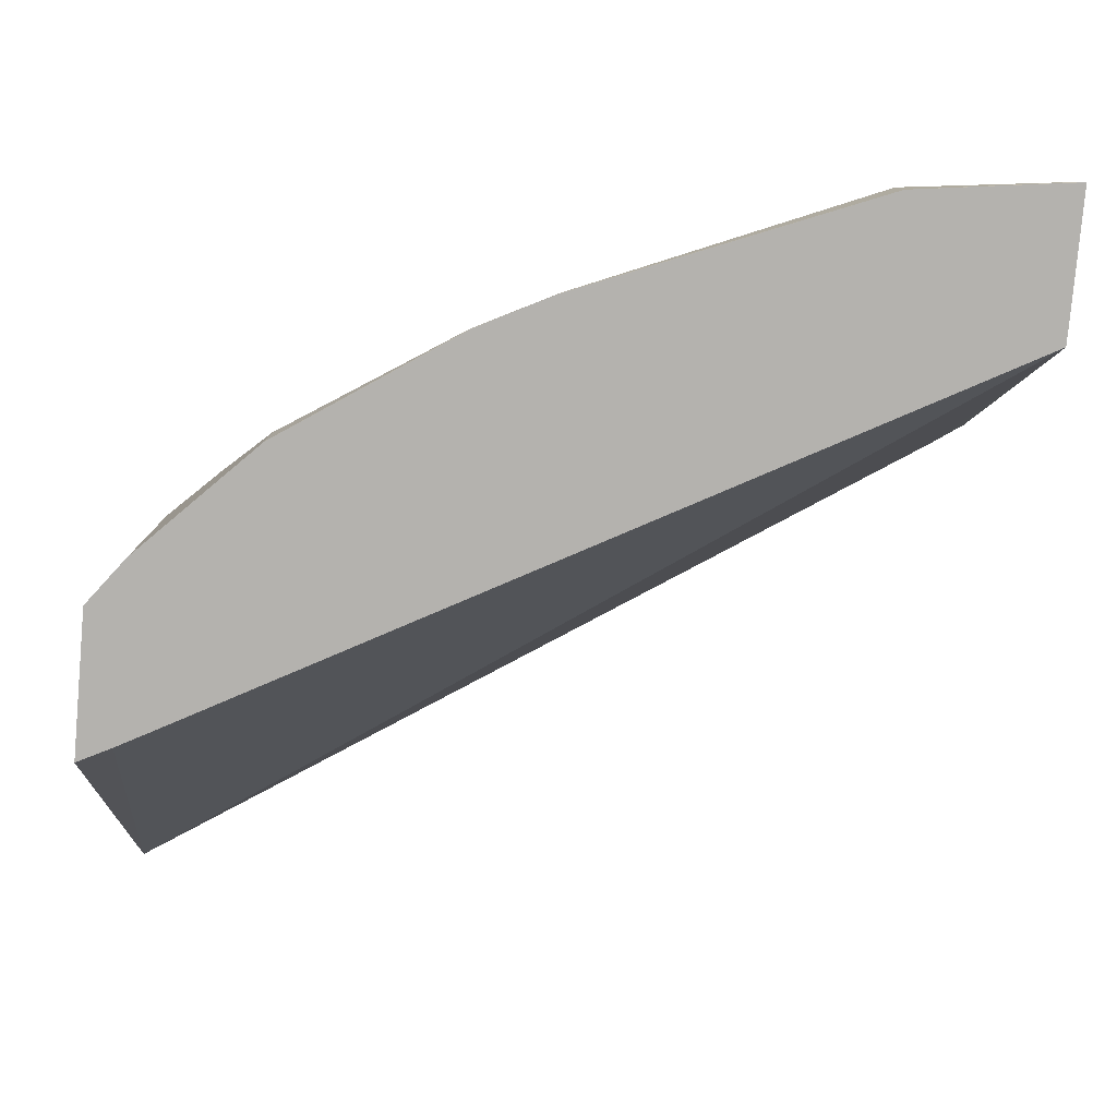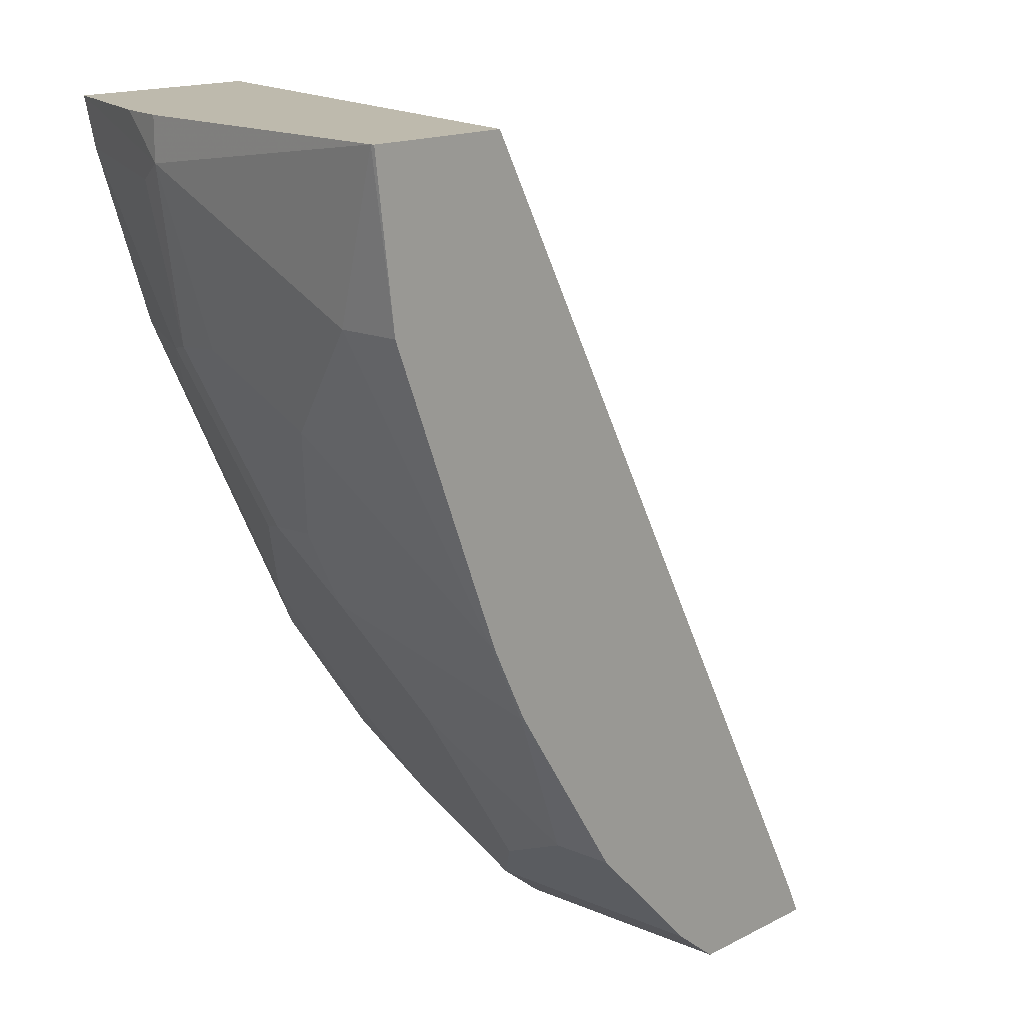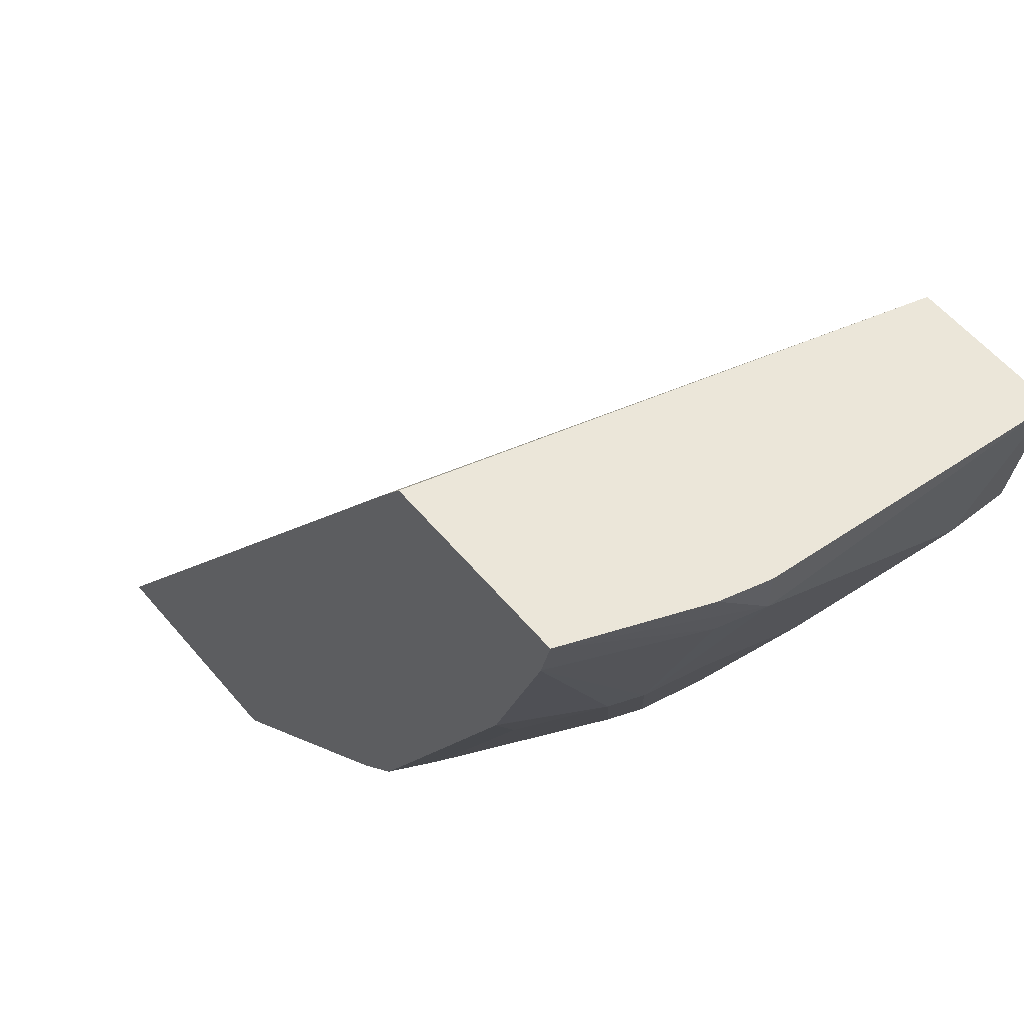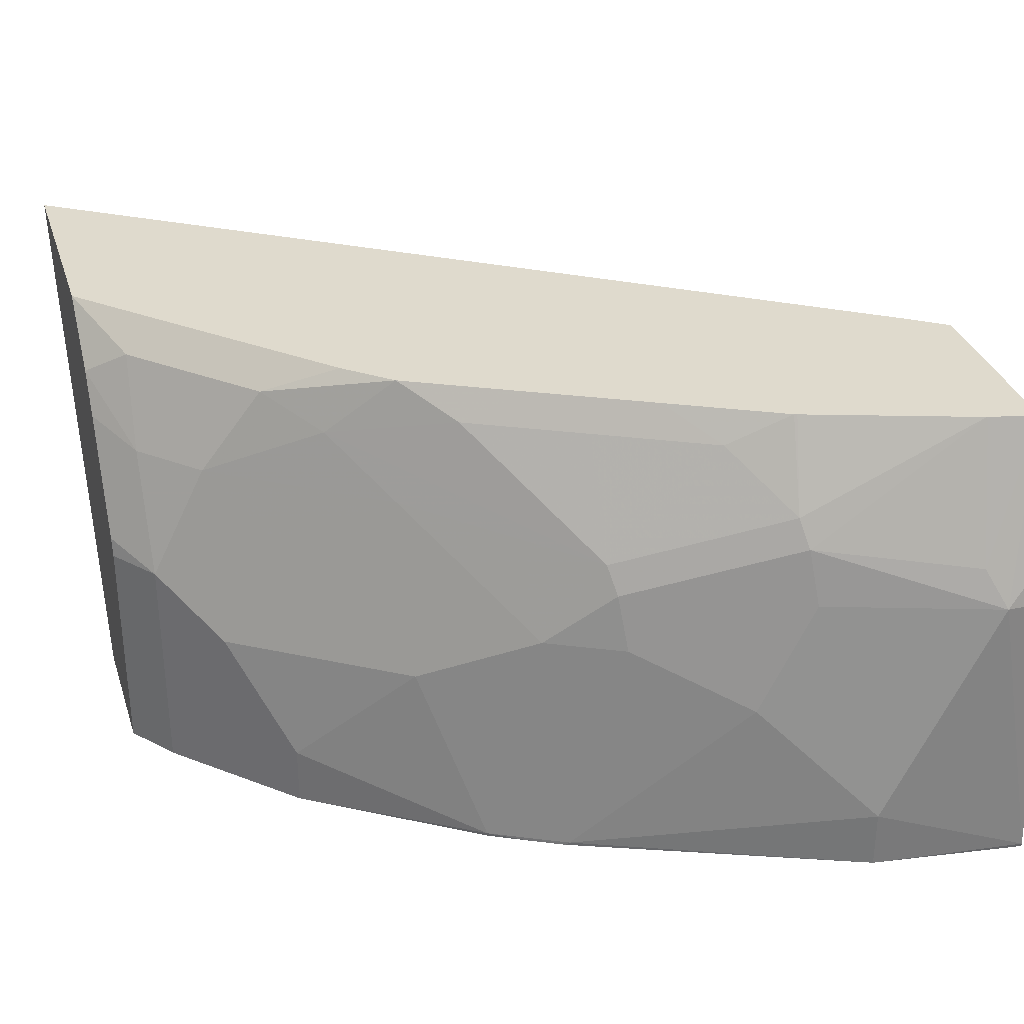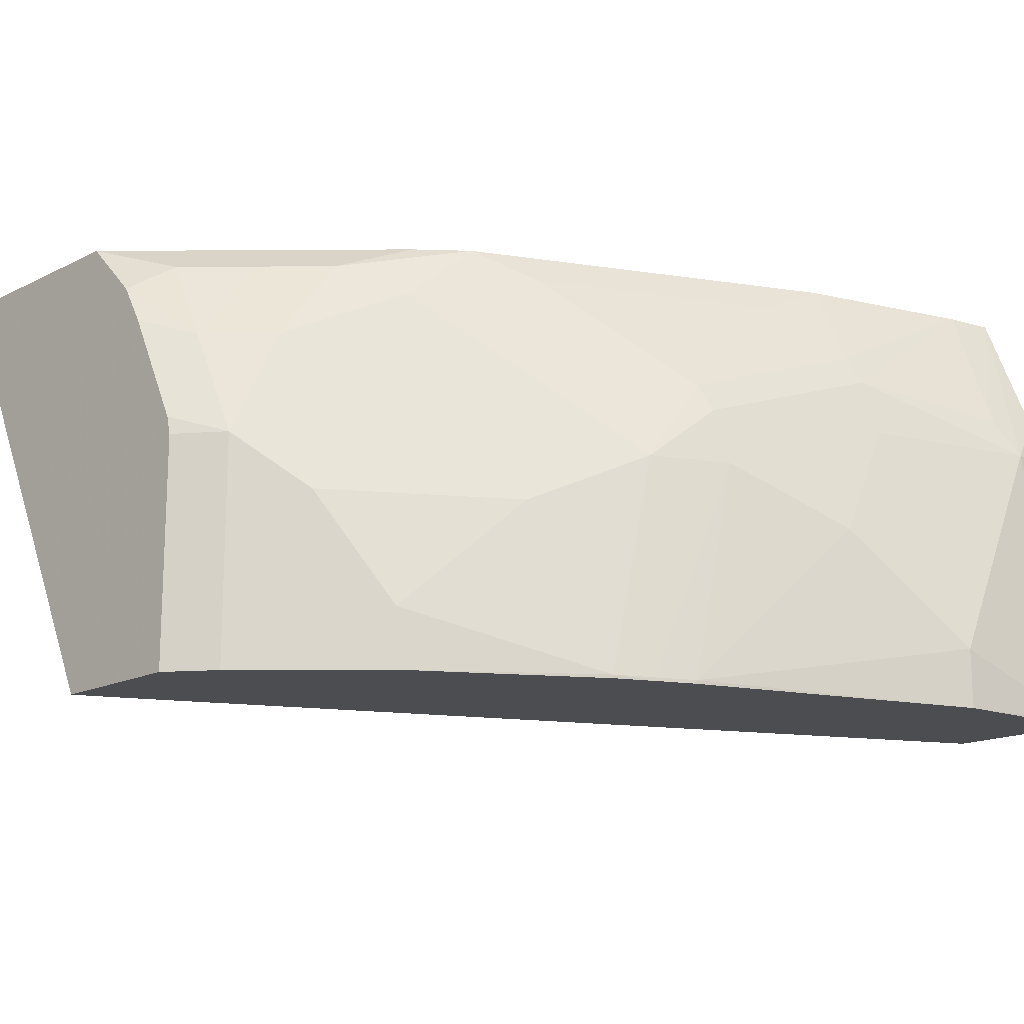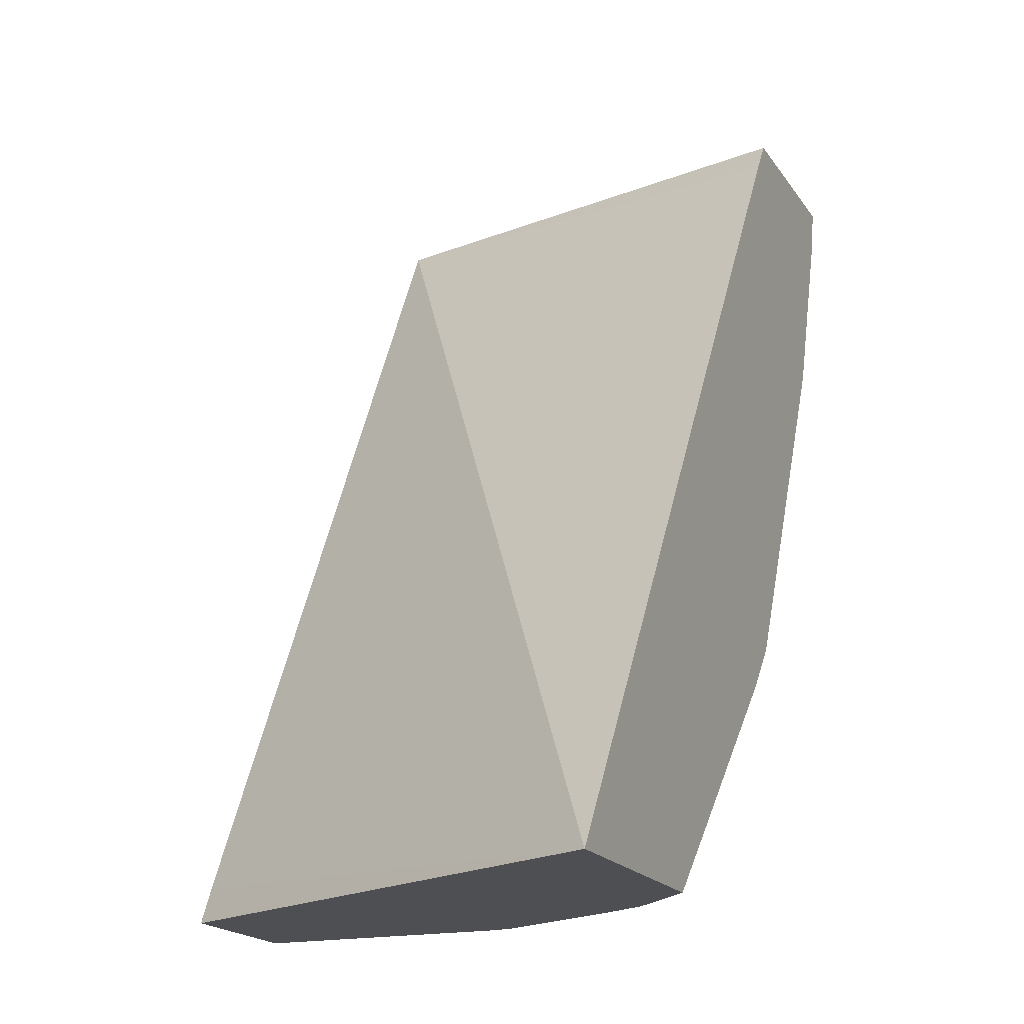
<metadata>
{"format":"obj","ext":"obj","renderer":"f3d","projection":"perspective","resolution":1024,"background":"white","views":[{"elev":-79.7,"azim":84.9,"up":"+Z"},{"elev":15.4,"azim":132.5,"up":"+Y"},{"elev":56.7,"azim":50.6,"up":"+Y"},{"elev":32.6,"azim":73.2,"up":"+Z"},{"elev":-16.2,"azim":45.8,"up":"+Z"},{"elev":-17.8,"azim":-67.3,"up":"+Y"}]}
</metadata>
<code>
v 0.2113 -0.4202 0.2826
v 0.3749 -0.3749 -0.002099
v 0.3617 -0.3997 -0.002099
v 0.3515 -0.4202 -0.002099
v 0.3525 -0.4202 0.2826
v 0.536 0.07607 0.2826
v 0.6278 0.09566 -0.002099
v 0.4402 -0.4202 -0.002099
v 0.3877 -0.4202 0.2471
v 0.4042 -0.3954 0.2636
v 0.3871 -0.3857 0.2826
v 0.5495 0.09566 0.2826
v 0.7153 0.09566 -0.002099
v 0.4402 -0.4202 0.1406
v 0.4686 -0.3983 -0.002099
v 0.4022 -0.4202 0.2223
v 0.4335 -0.3983 0.2109
v 0.4394 -0.3603 0.2636
v 0.4223 -0.3505 0.2826
v 0.6651 0.09566 0.2826
v 0.7156 0.09566 1.848e-05
v 0.703 -2.538e-05 -0.002099
v 0.4373 -0.4202 0.152
v 0.4686 -0.3983 0.1406
v 0.5389 -0.328 -0.002099
v 0.4686 -0.3632 0.2109
v 0.4745 -0.3251 0.2636
v 0.4935 -0.2791 0.2826
v 0.6957 0.09566 0.2047
v 0.6588 0.06754 0.2826
v 0.6912 0.05855 0.1992
v 0.703 0.07026 0.1757
v 0.703 0.09566 0.1757
v 0.703 0.03512 0.1055
v 0.703 -2.538e-05 0.03516
v 0.6326 -0.1757 1.848e-05
v 0.6316 -0.1778 -0.002099
v 0.5038 -0.3632 0.1055
v 0.6093 -0.2219 -0.002099
v 0.6092 -0.2226 1.848e-05
v 0.5389 -0.328 0.03516
v 0.5038 -0.328 0.1757
v 0.5389 -0.2577 0.2109
v 0.5038 -0.2928 0.246
v 0.5177 -0.2507 0.2826
v 0.6583 0.06552 0.2826
v 0.659 0.06587 0.2812
v 0.659 -0.03956 0.2109
v 0.6678 -0.03517 0.1757
v 0.6678 -0.07032 0.1055
v 0.6326 -0.1406 0.1406
v 0.6209 -0.1991 1.848e-05
v 0.6213 -0.1984 -0.002099
v 0.574 -0.2577 0.1055
v 0.6092 -0.1874 0.1406
v 0.6151 -0.1494 0.1933
v 0.5448 -0.2196 0.2636
v 0.5535 -0.1795 0.2826
v 0.6239 -0.03815 0.2826
v 0.6502 -0.04396 0.2284
v 0.6239 -0.145 0.1757
v 0.6209 -0.164 0.1406
v 0.6151 -0.0791 0.2636
v 0.5799 -0.1494 0.2636
v 0.5886 -0.1092 0.2826
v 0.6232 -0.03992 0.2826
f 31 48 32
f 32 48 49
f 38 54 55
f 32 49 50
f 32 50 34
f 34 50 35
f 36 51 52
f 36 50 51
f 36 52 37
f 37 52 53
f 31 46 48
f 38 41 54
f 35 50 36
f 31 47 46
f 25 40 41
f 30 46 47
f 29 32 33
f 27 45 28
f 27 44 45
f 26 44 27
f 26 43 44
f 26 42 43
f 26 38 42
f 25 39 40
f 24 38 26
f 22 35 36
f 22 36 37
f 38 55 43
f 21 35 22
f 30 47 31
f 38 43 42
f 55 61 56
f 40 54 41
f 21 34 35
f 63 66 65
f 60 66 63
f 59 66 60
f 58 63 65
f 58 64 63
f 57 64 58
f 56 64 57
f 56 63 64
f 56 60 63
f 55 62 61
f 51 62 52
f 51 61 62
f 50 61 51
f 48 50 49
f 48 61 50
f 48 56 61
f 48 60 56
f 46 60 48
f 46 59 60
f 45 57 58
f 44 57 45
f 44 56 57
f 43 56 44
f 43 55 56
f 40 55 54
f 40 62 55
f 40 52 62
f 40 53 52
f 39 53 40
f 21 32 34
f 2 53 39
f 20 32 29
f 2 39 25
f 2 37 53
f 2 22 37
f 2 13 22
f 2 7 13
f 1 7 2
f 1 6 7
f 1 12 6
f 1 20 12
f 1 30 20
f 1 46 30
f 1 59 46
f 1 66 59
f 2 25 15
f 1 65 66
f 1 45 58
f 1 28 45
f 1 19 28
f 1 11 19
f 1 5 11
f 1 9 5
f 1 16 9
f 1 23 16
f 1 14 23
f 1 8 14
f 1 4 8
f 1 2 3
f 21 33 32
f 1 58 65
f 2 15 8
f 1 3 4
f 2 4 3
f 2 8 4
f 20 30 31
f 19 27 28
f 18 27 19
f 18 26 27
f 17 23 24
f 17 26 18
f 17 24 26
f 16 23 17
f 15 38 24
f 15 41 38
f 15 25 41
f 14 24 23
f 13 21 22
f 10 19 11
f 20 31 32
f 10 17 18
f 5 10 11
f 5 9 10
f 6 12 7
f 7 12 20
f 10 18 19
f 7 29 33
f 7 20 29
f 7 21 13
f 8 15 24
f 8 24 14
f 9 16 17
f 9 17 10
f 7 33 21

</code>
